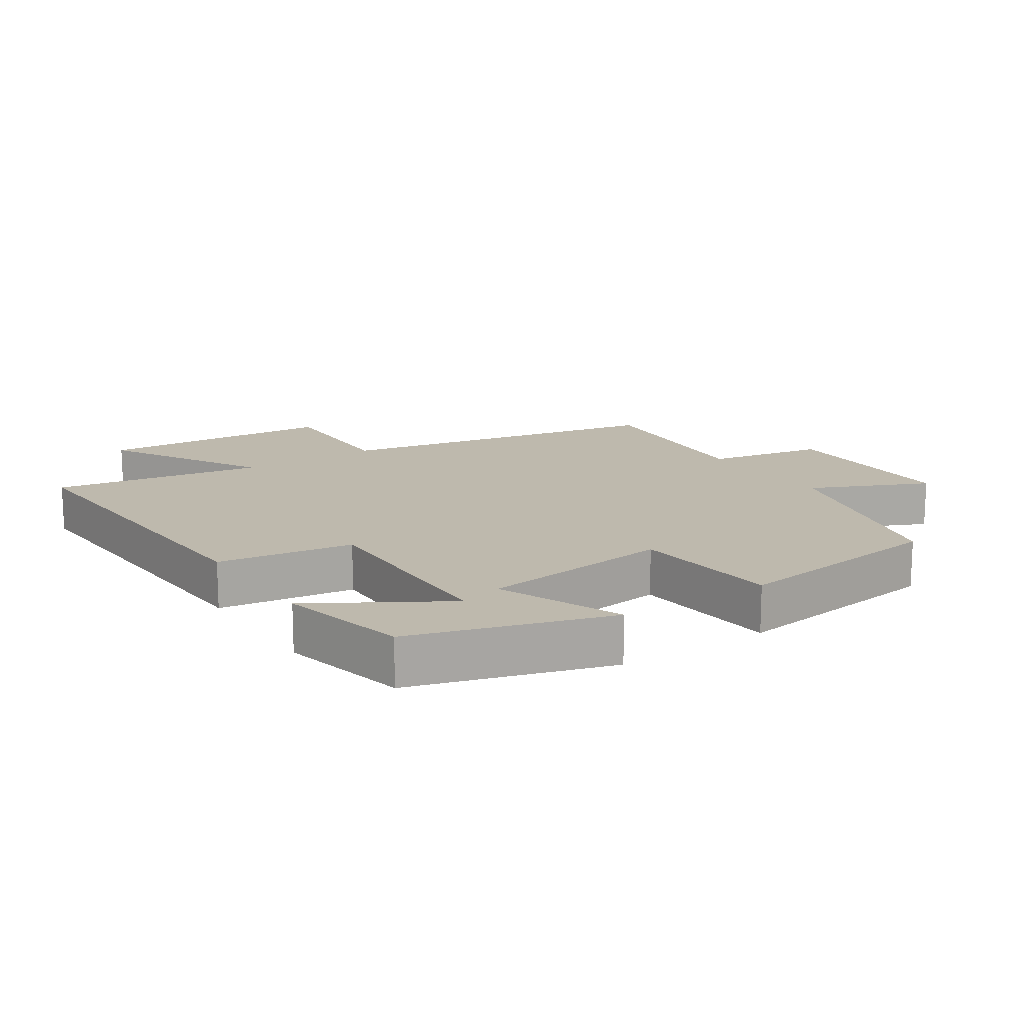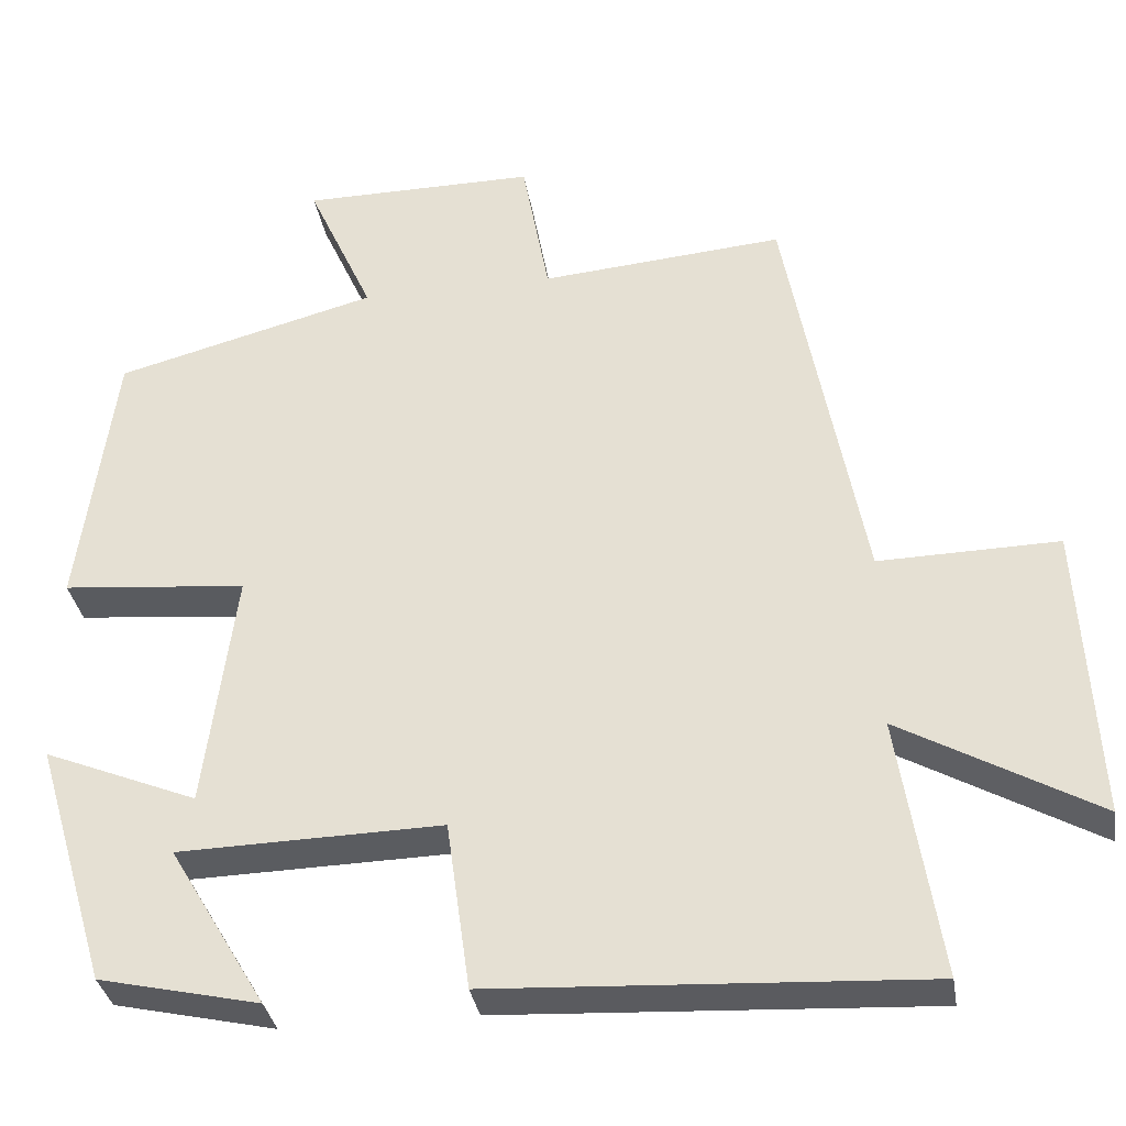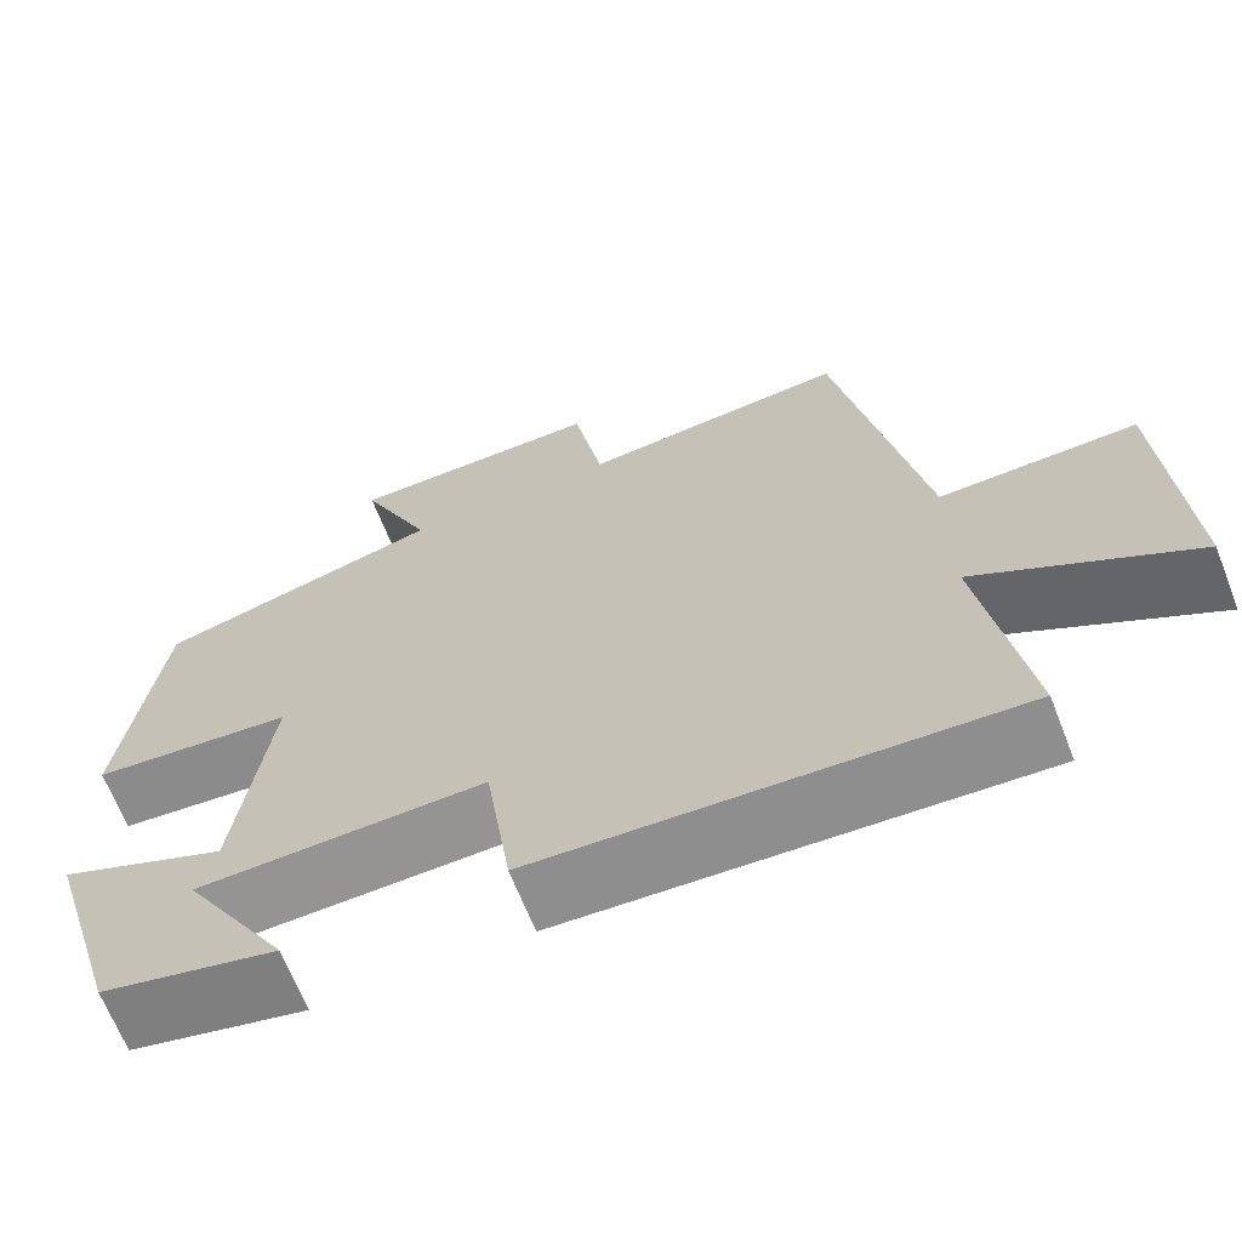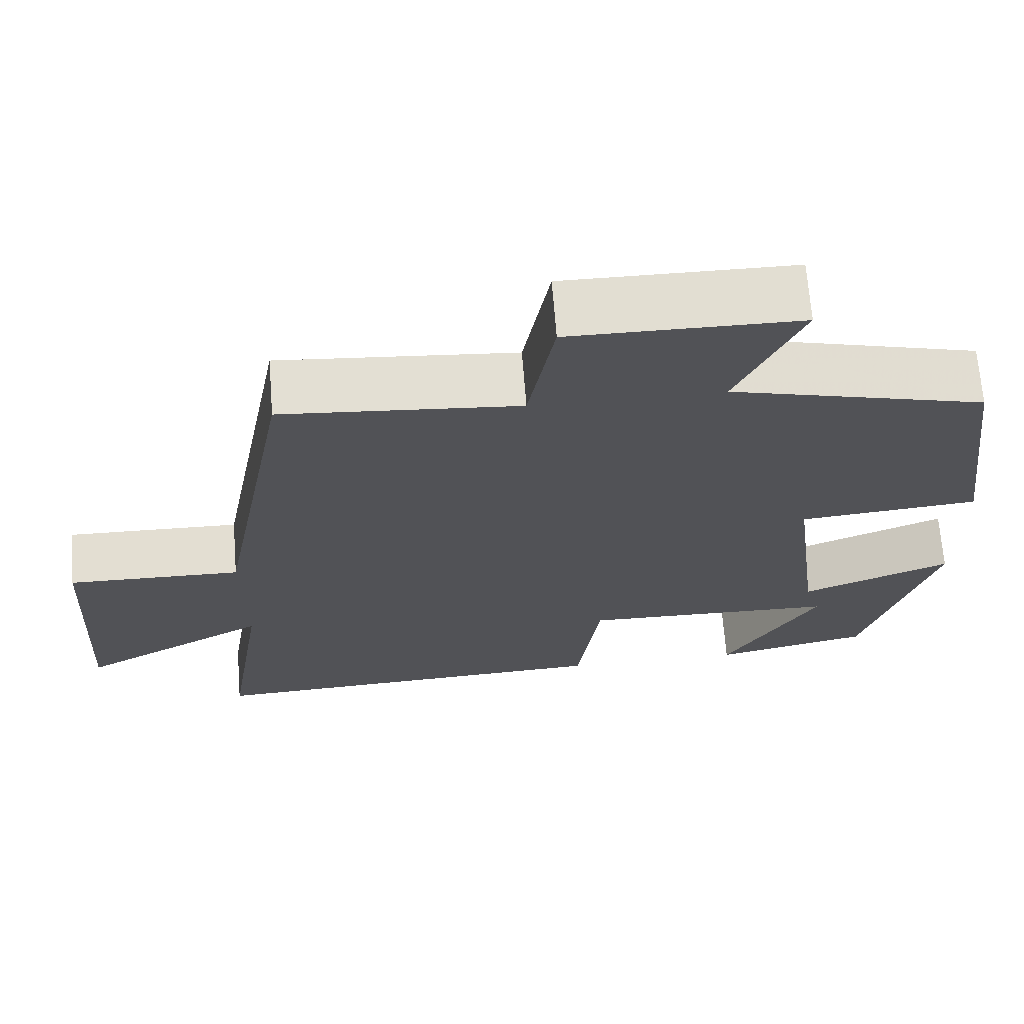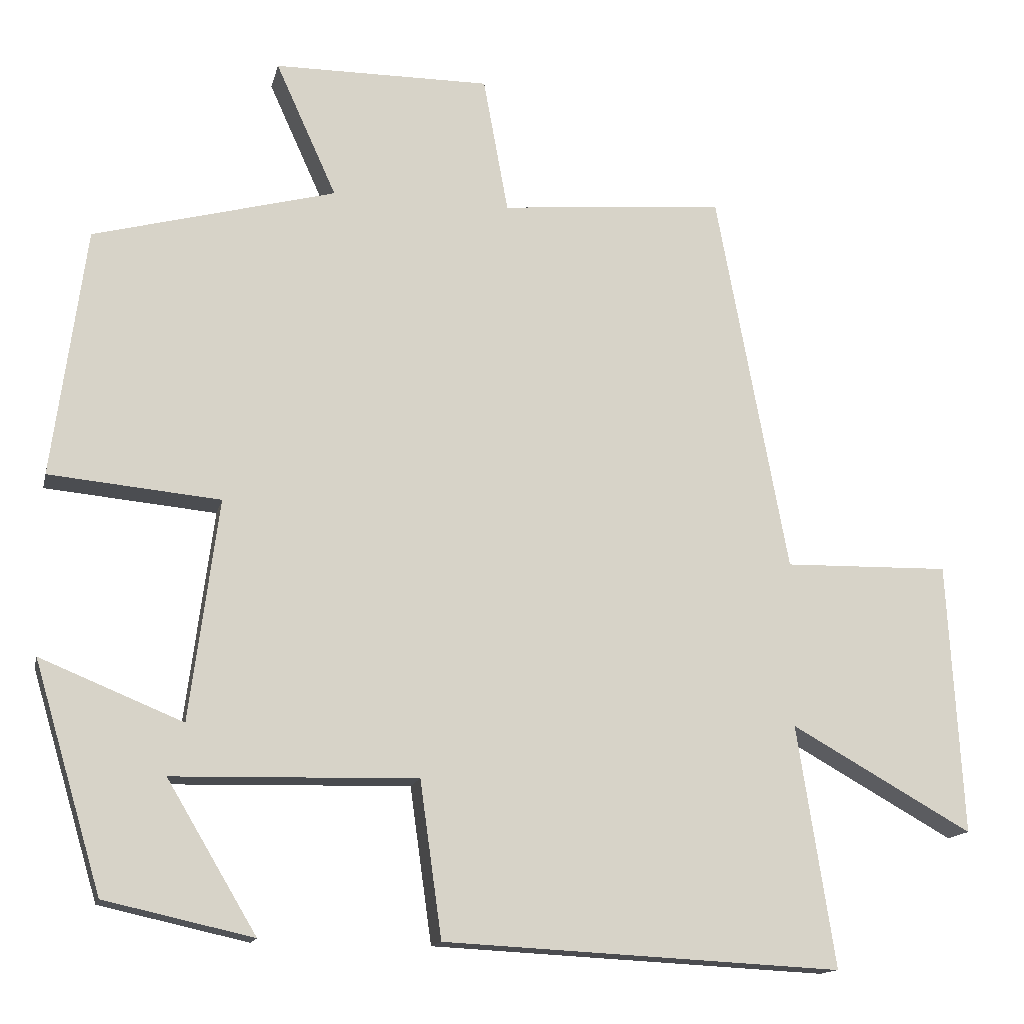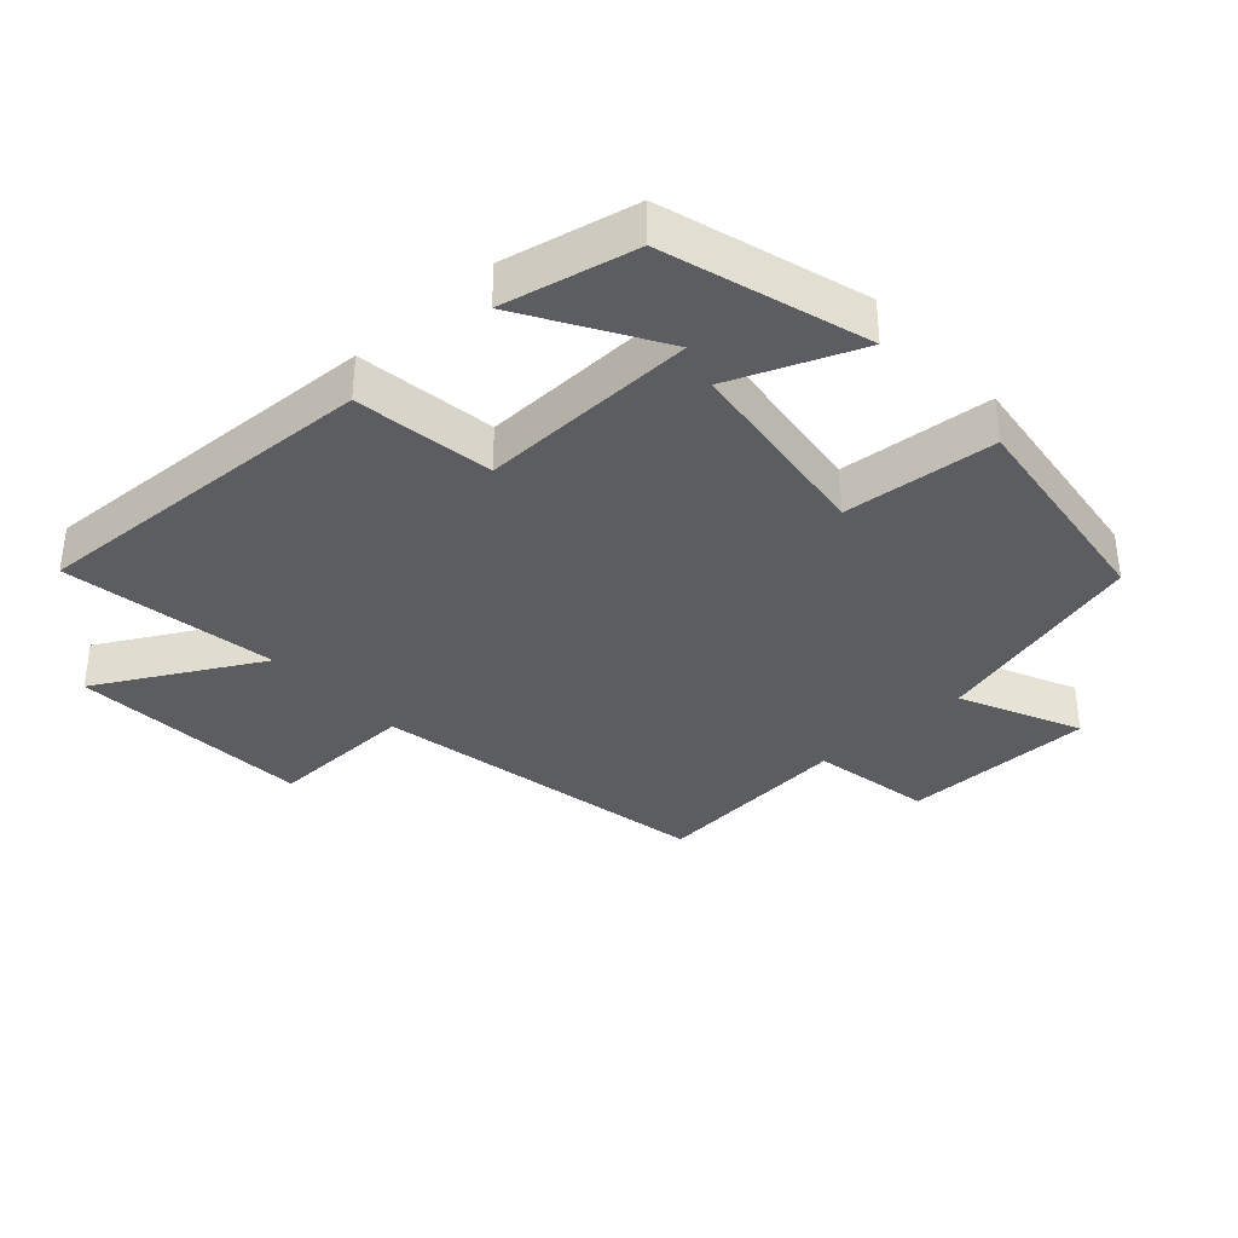
<metadata>
{"format":"obj","ext":"obj","renderer":"f3d","projection":"perspective","resolution":1024,"background":"white","views":[{"elev":15.3,"azim":-123.5,"up":"+Y"},{"elev":-33.7,"azim":9.2,"up":"+Z"},{"elev":-66.5,"azim":21.4,"up":"+Z"},{"elev":68.2,"azim":175.6,"up":"+Z"},{"elev":-14.6,"azim":-12.6,"up":"+Z"},{"elev":-35.8,"azim":-137.5,"up":"+Y"}]}
</metadata>
<code>
v 0.405 0.07 0.526
v 0.5 0.07 0.016
v 0.721 0.07 0.021
v 0.741 0.07 -0.341
v 0.5 0.07 -0.206
v 0.55 0.07 -0.527
v 0.021 0.07 -0.5
v -0.008 0.07 -0.293
v -0.332 0.07 -0.301
v -0.213 0.07 -0.5
v -0.41 0.07 -0.456
v -0.5 0.07 -0.155
v -0.311 0.07 -0.232
v -0.273 0.07 0.062
v -0.5 0.07 0.083
v -0.456 0.07 0.414
v -0.134 0.07 0.5
v -0.215 0.07 0.679
v 0.073 0.07 0.681
v 0.106 0.07 0.5
v 0.405 0 0.526
v 0.5 0 0.016
v 0.721 0 0.021
v 0.741 0 -0.341
v 0.5 0 -0.206
v 0.55 0 -0.527
v 0.021 0 -0.5
v -0.008 0 -0.293
v -0.332 0 -0.301
v -0.213 0 -0.5
v -0.41 0 -0.456
v -0.5 0 -0.155
v -0.311 0 -0.232
v -0.273 0 0.062
v -0.5 0 0.083
v -0.456 0 0.414
v -0.134 0 0.5
v -0.215 0 0.679
v 0.073 0 0.681
v 0.106 0 0.5
f 17 18 19 20
f 15 16 17 20
f 14 15 20 1
f 13 14 1 2
f 11 12 13
f 9 10 11
f 9 11 13
f 8 9 13 2
f 5 6 7 8
f 2 3 4 5
f 2 5 8
f 40 39 38 37
f 40 37 36 35
f 21 40 35 34
f 22 21 34 33
f 33 32 31
f 31 30 29
f 33 31 29
f 22 33 29 28
f 28 27 26 25
f 25 24 23 22
f 28 25 22
f 1 21 22 2
f 2 22 23 3
f 3 23 24 4
f 4 24 25 5
f 5 25 26 6
f 6 26 27 7
f 7 27 28 8
f 8 28 29 9
f 9 29 30 10
f 10 30 31 11
f 11 31 32 12
f 12 32 33 13
f 13 33 34 14
f 14 34 35 15
f 15 35 36 16
f 16 36 37 17
f 17 37 38 18
f 18 38 39 19
f 19 39 40 20
f 20 40 21 1

</code>
